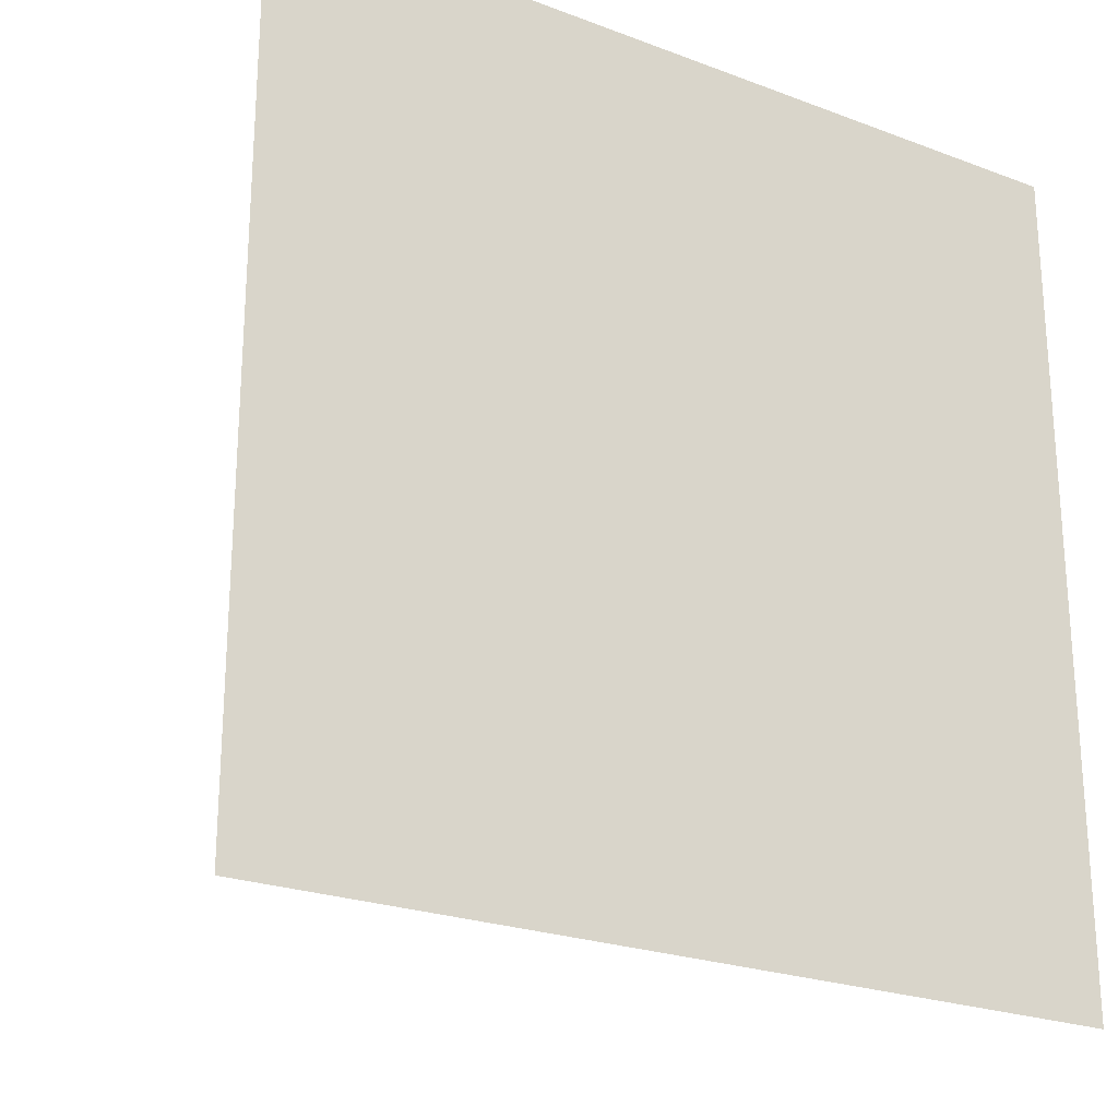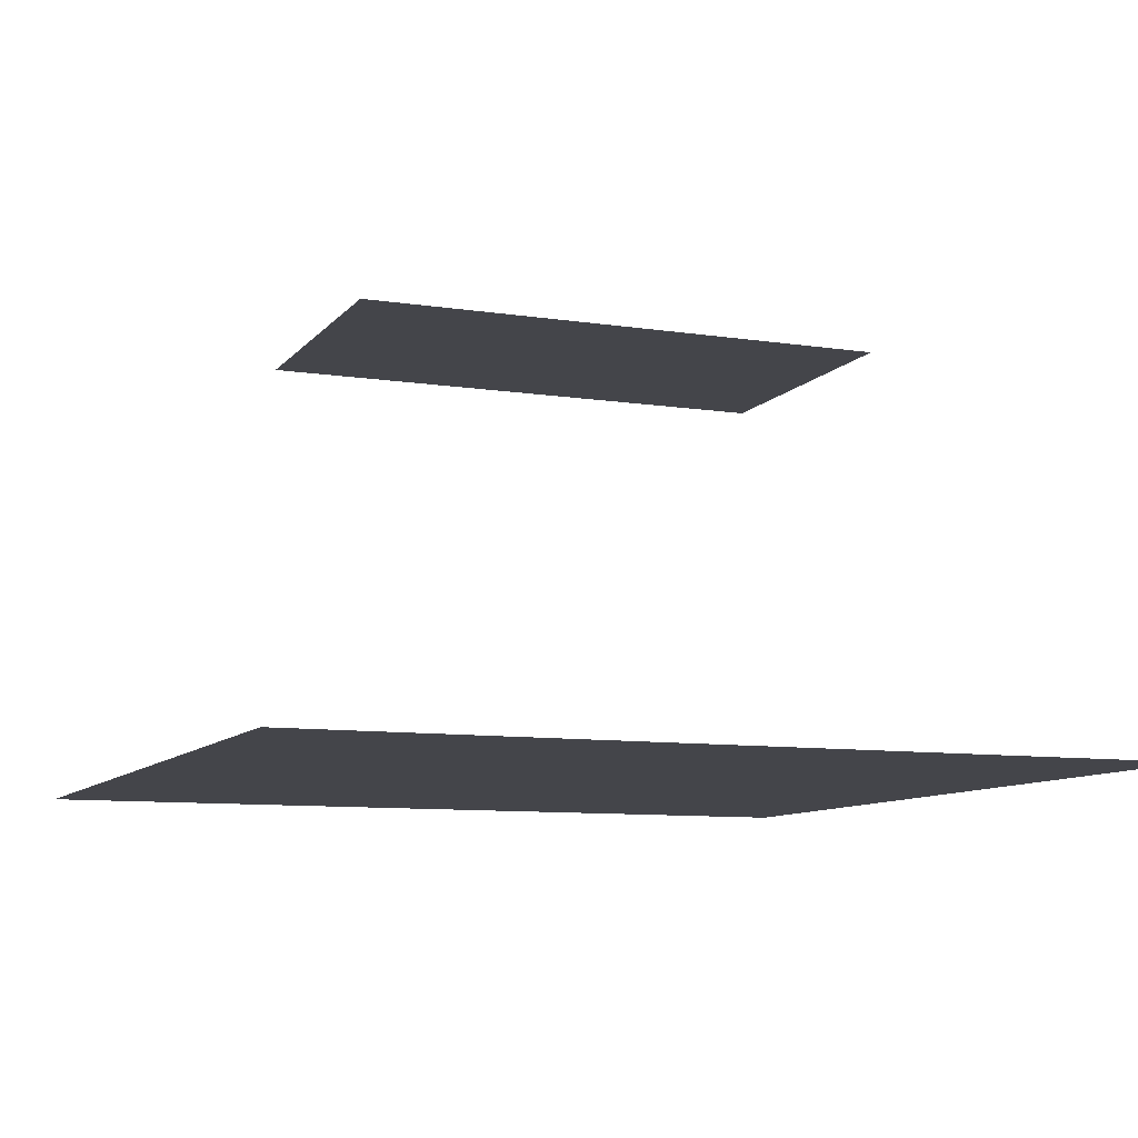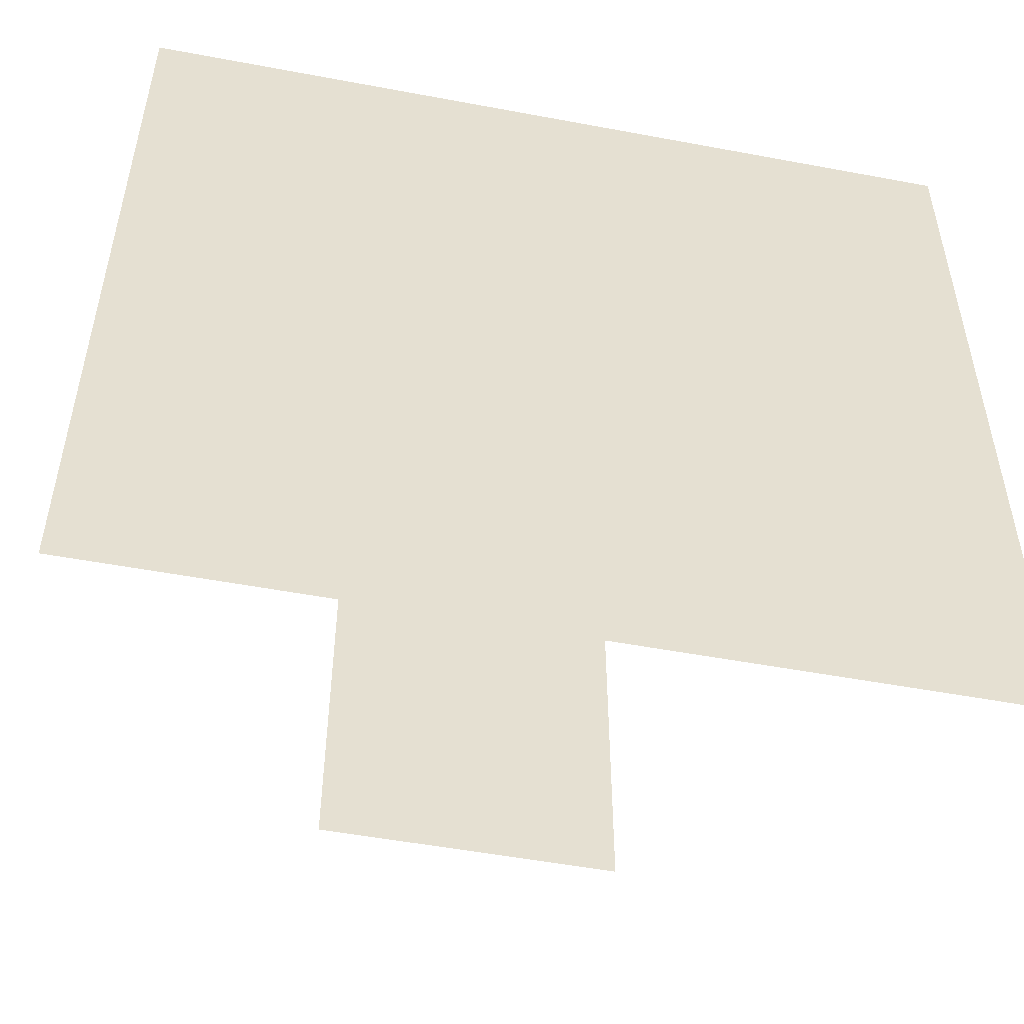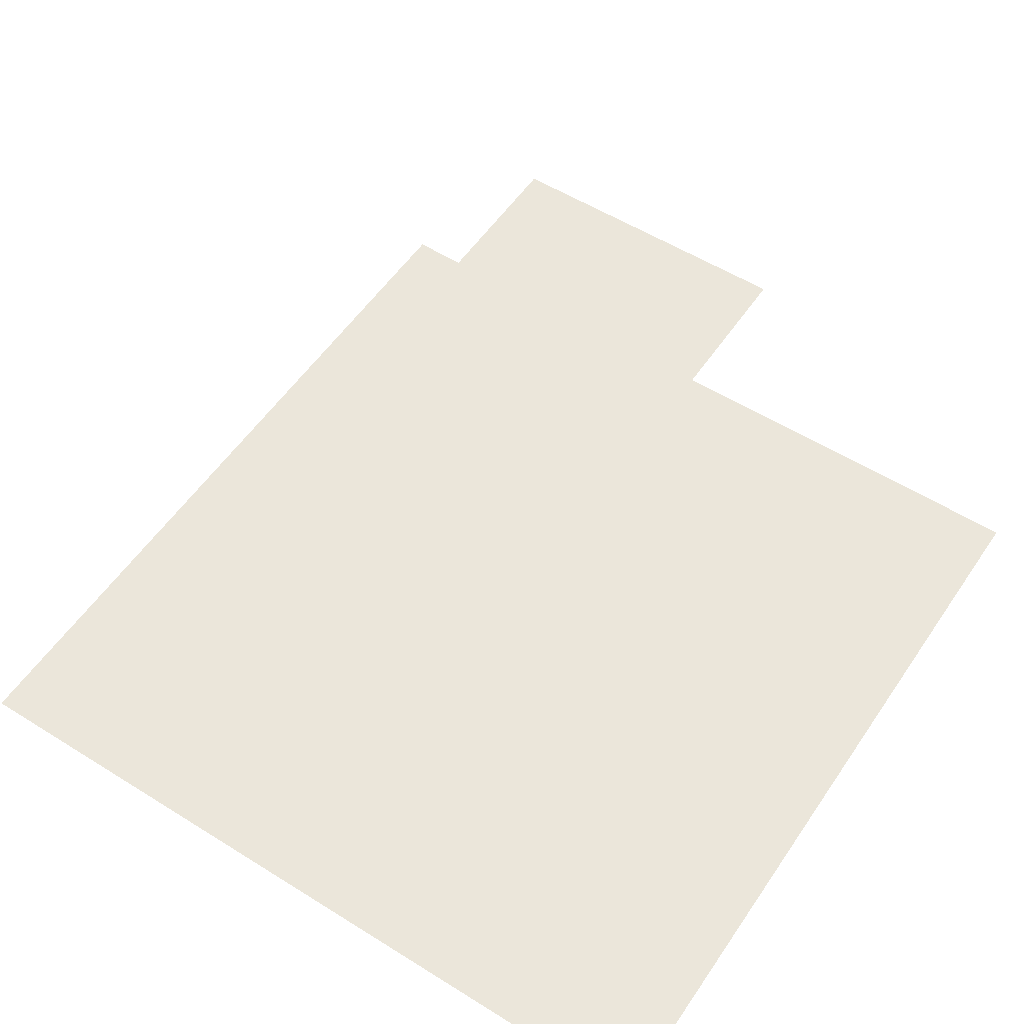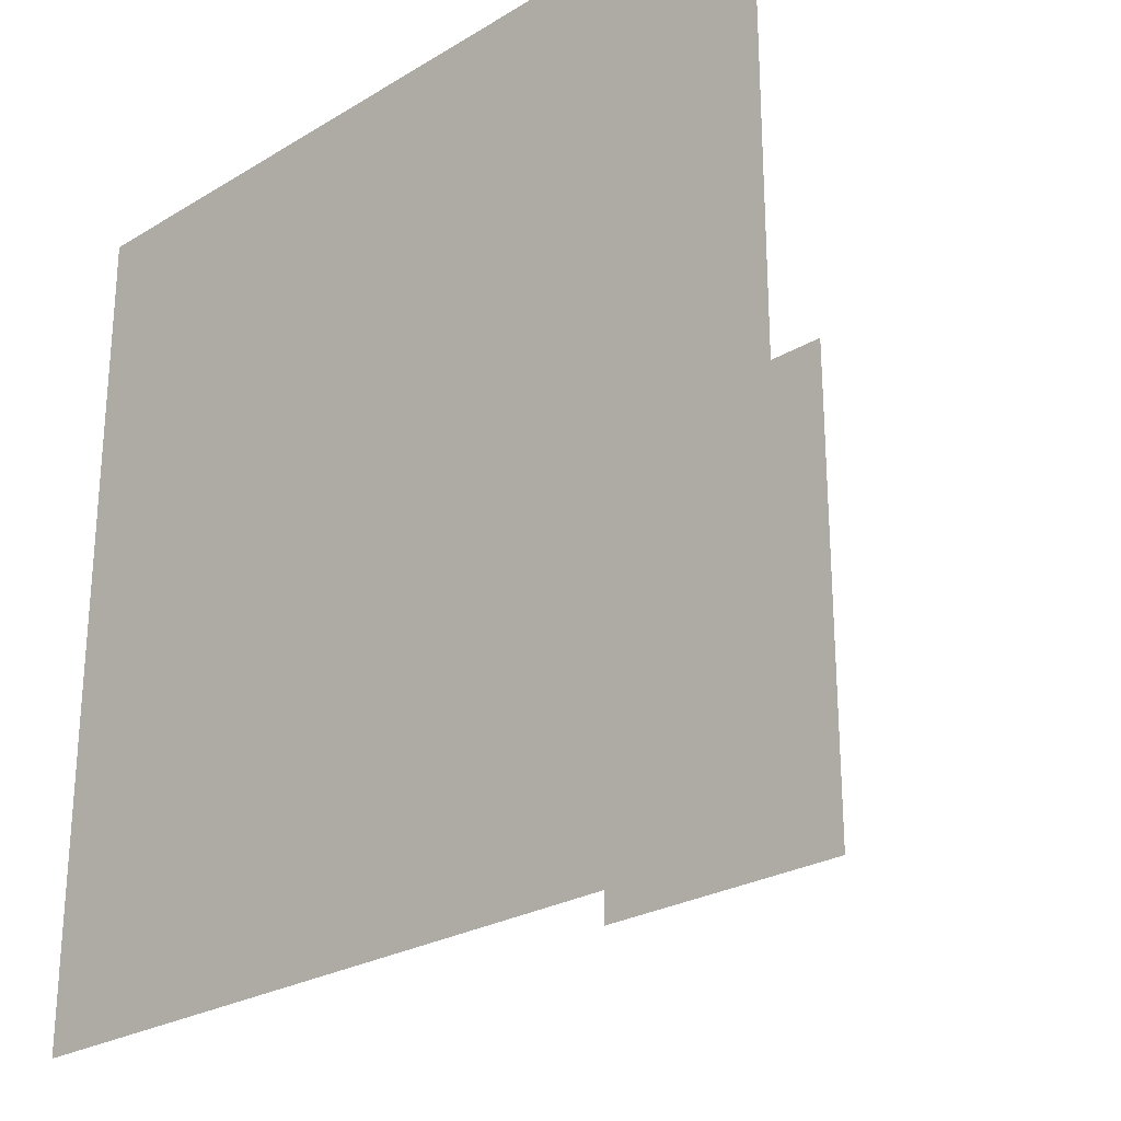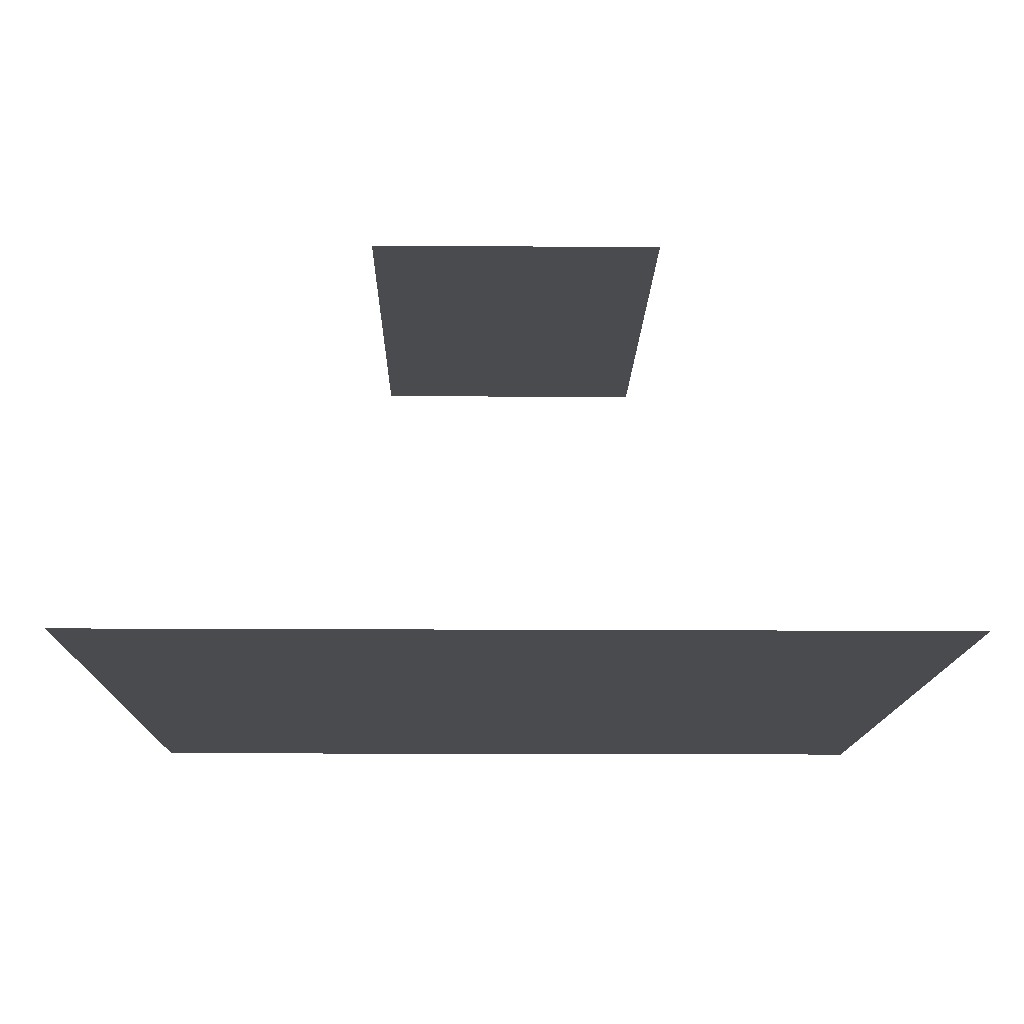
<metadata>
{"format":"obj","ext":"obj","renderer":"f3d","projection":"perspective","resolution":1024,"background":"white","views":[{"elev":-23.7,"azim":147.7,"up":"+Y"},{"elev":-9.3,"azim":68.0,"up":"+Z"},{"elev":-51.8,"azim":168.5,"up":"+Y"},{"elev":54.7,"azim":33.5,"up":"+Z"},{"elev":-25.6,"azim":-136.1,"up":"+Y"},{"elev":-13.7,"azim":-0.9,"up":"+Z"}]}
</metadata>
<code>
o skl_root
v 3.867 -7.016 11.25
v 3.867 7.016 11.25
v -3.867 -7.016 11.25
v 11.25 -11.25 0
v 11.25 11.25 0
v -11.25 -11.25 0
f 1/1 2/1 3/1
f 4/1 5/1 6/1
o eyekun_model_1
v -3.867 7.016 11.25
v -3.867 -7.016 11.25
v 3.867 7.016 11.25
v 3.867 -7.016 11.25
f 7/2 8/2 9/2
f 10/2 9/2 8/2
f 7/2 8/2 9/2
o eyekun_model_2
v -11.25 11.25 0
v -11.25 -11.25 0
v 11.25 11.25 0
v 11.25 -11.25 0
f 11/3 12/3 13/3
f 14/3 13/3 12/3
f 11/3 12/3 13/3

</code>
